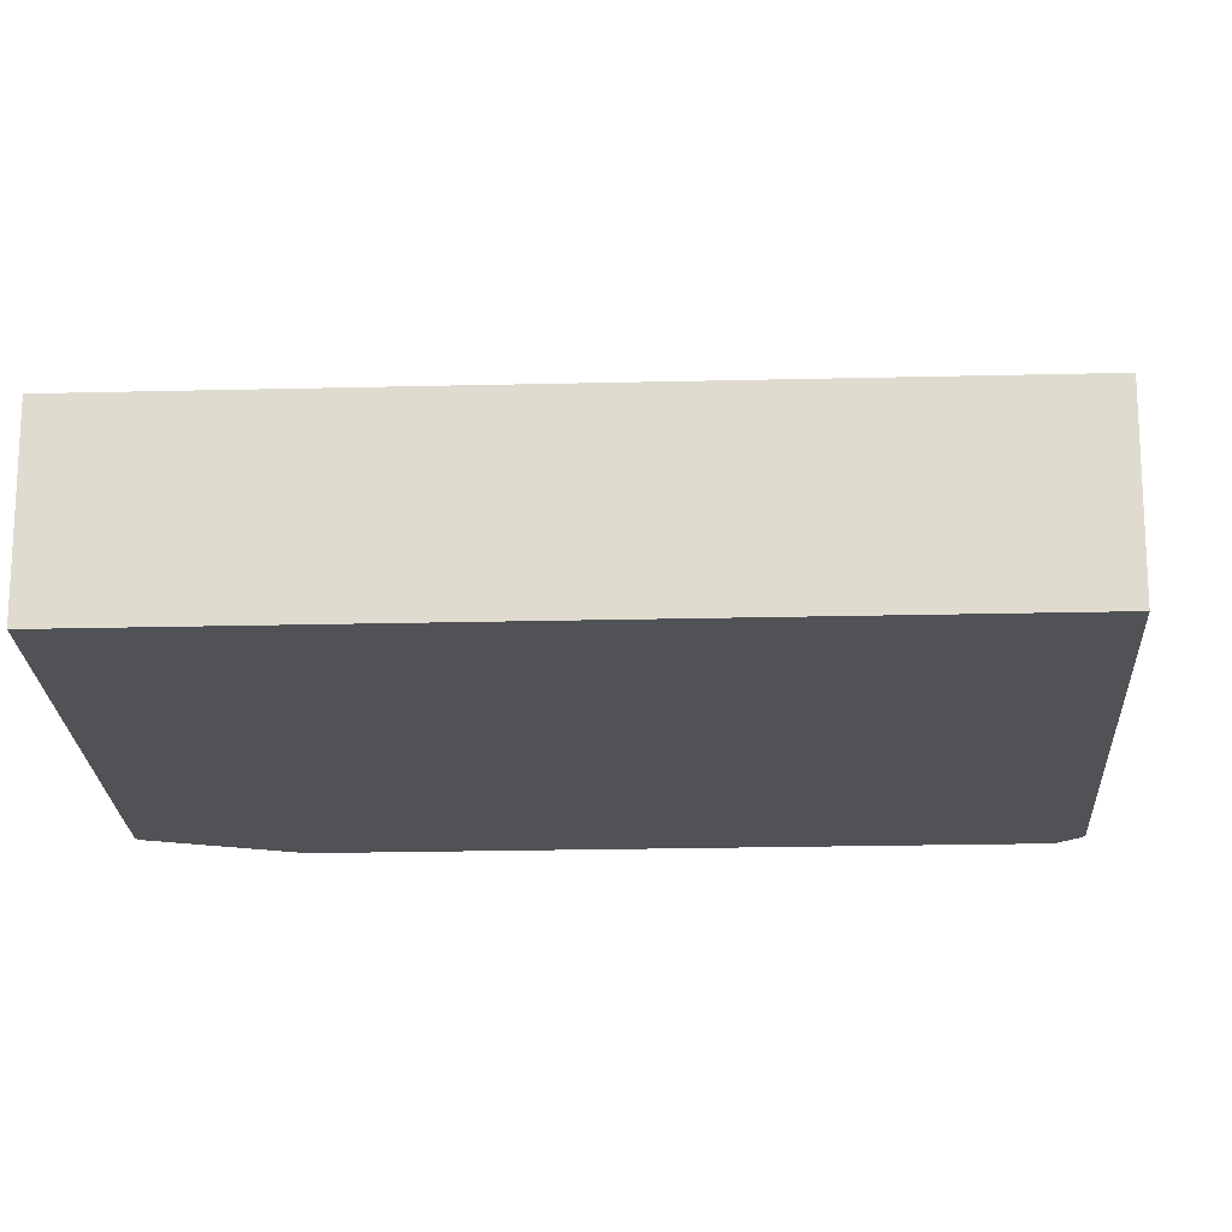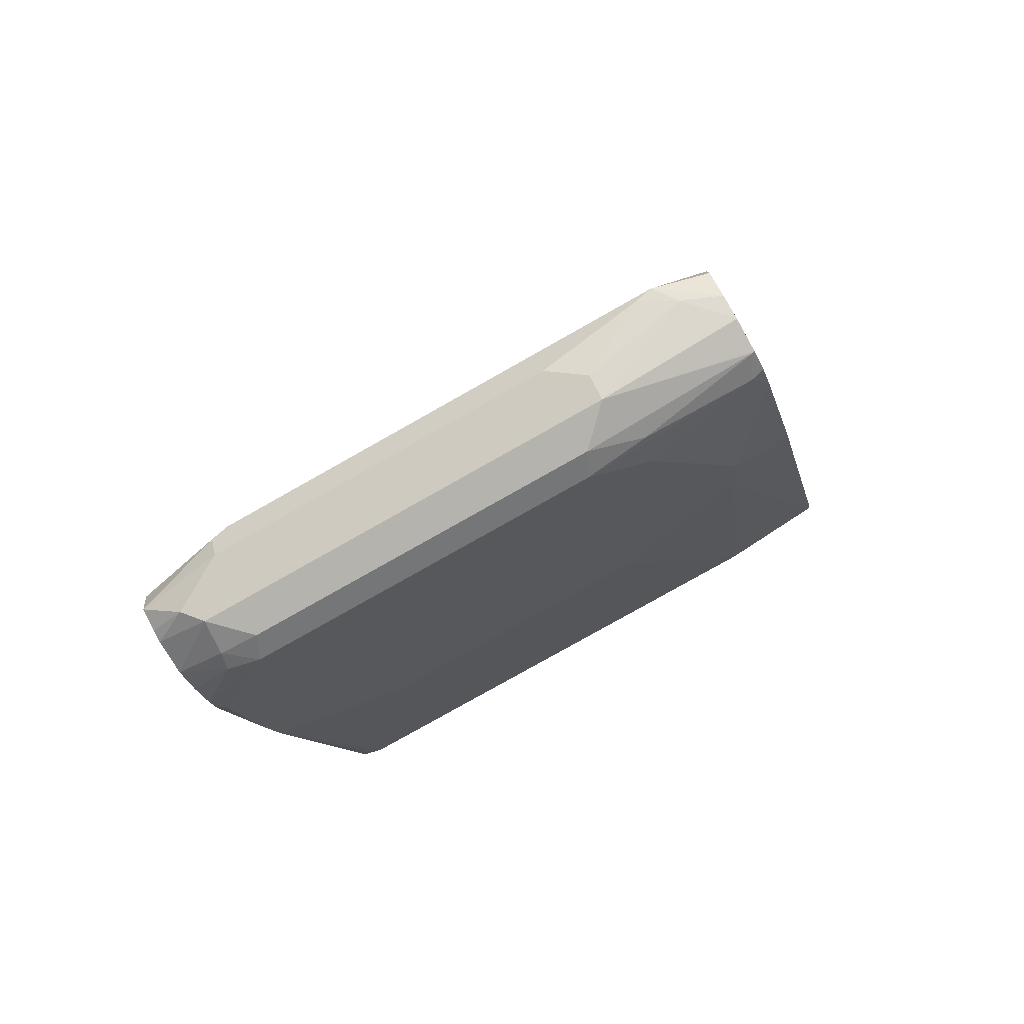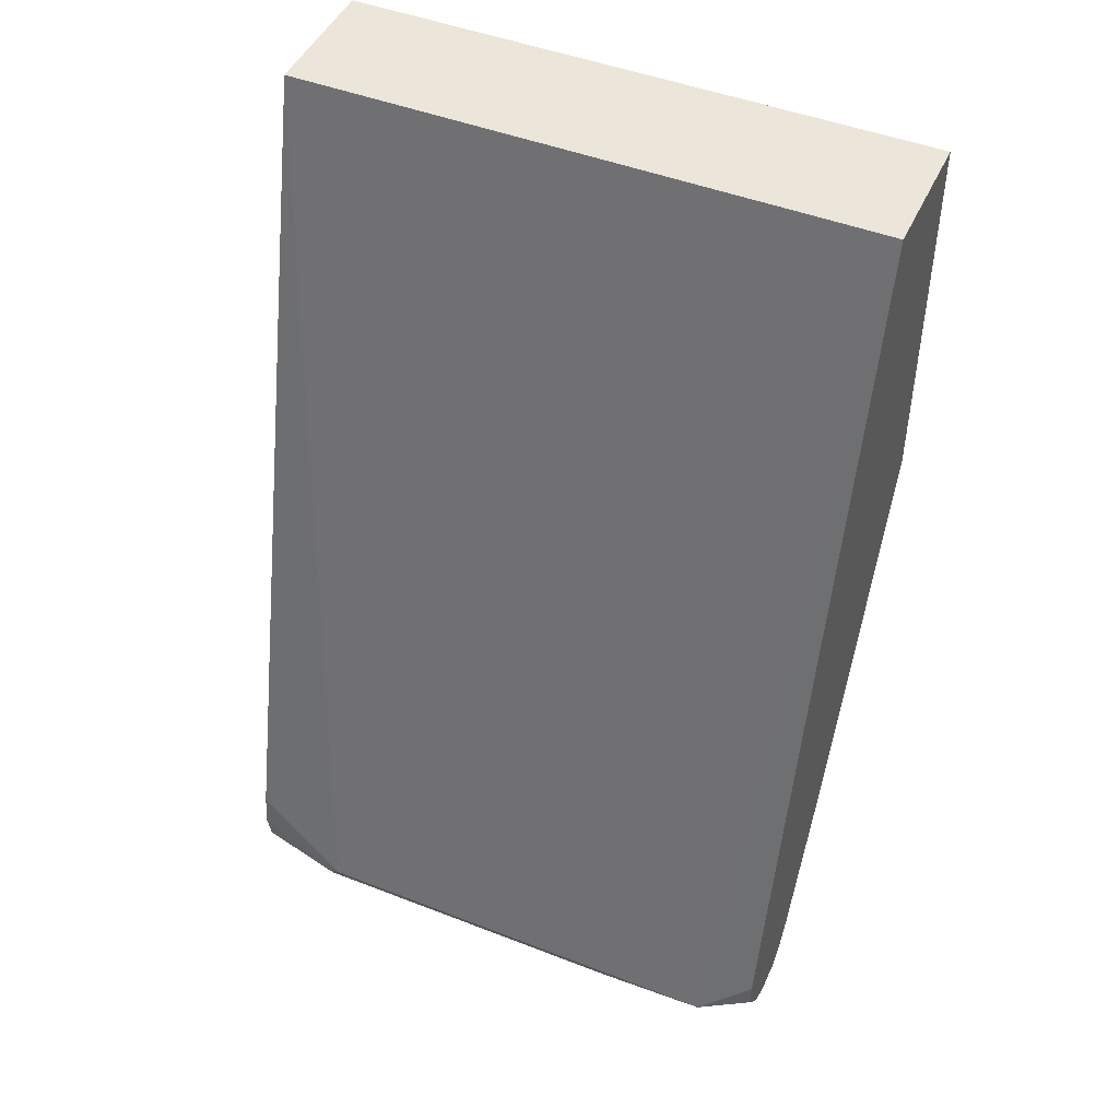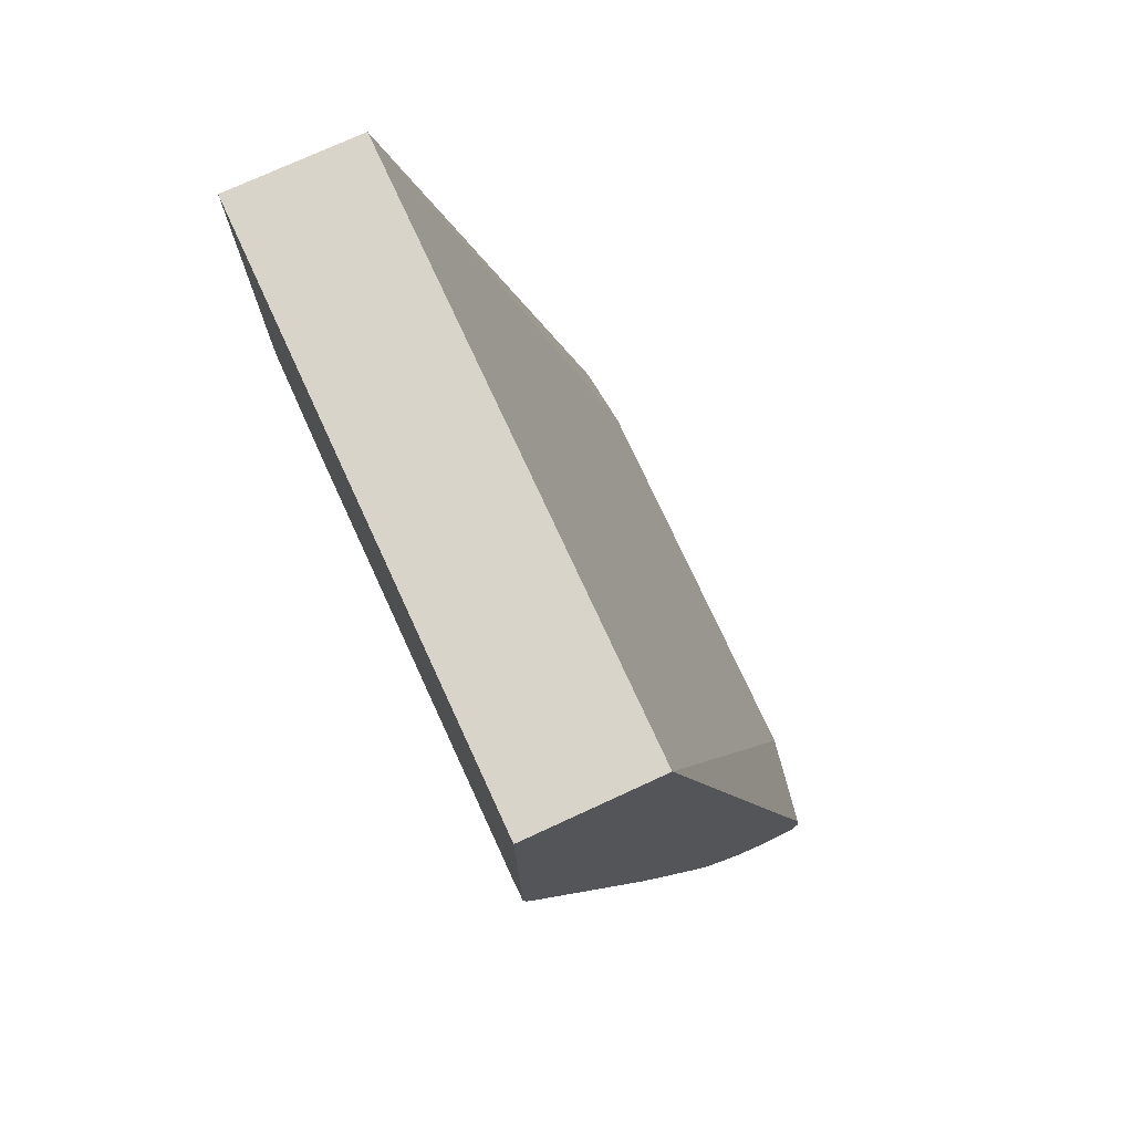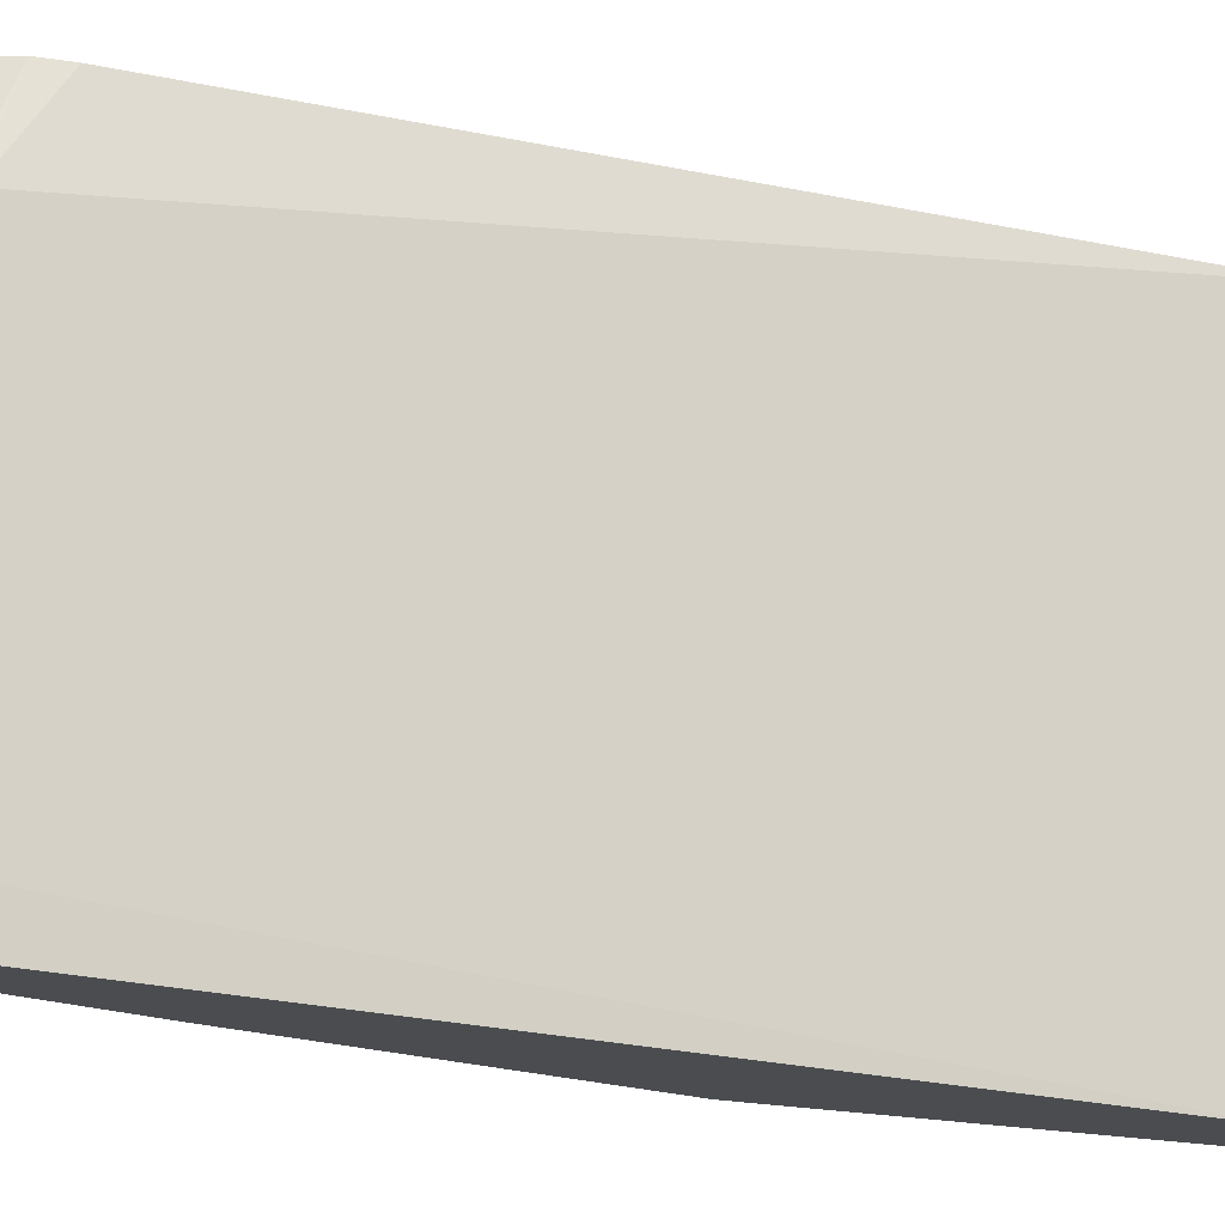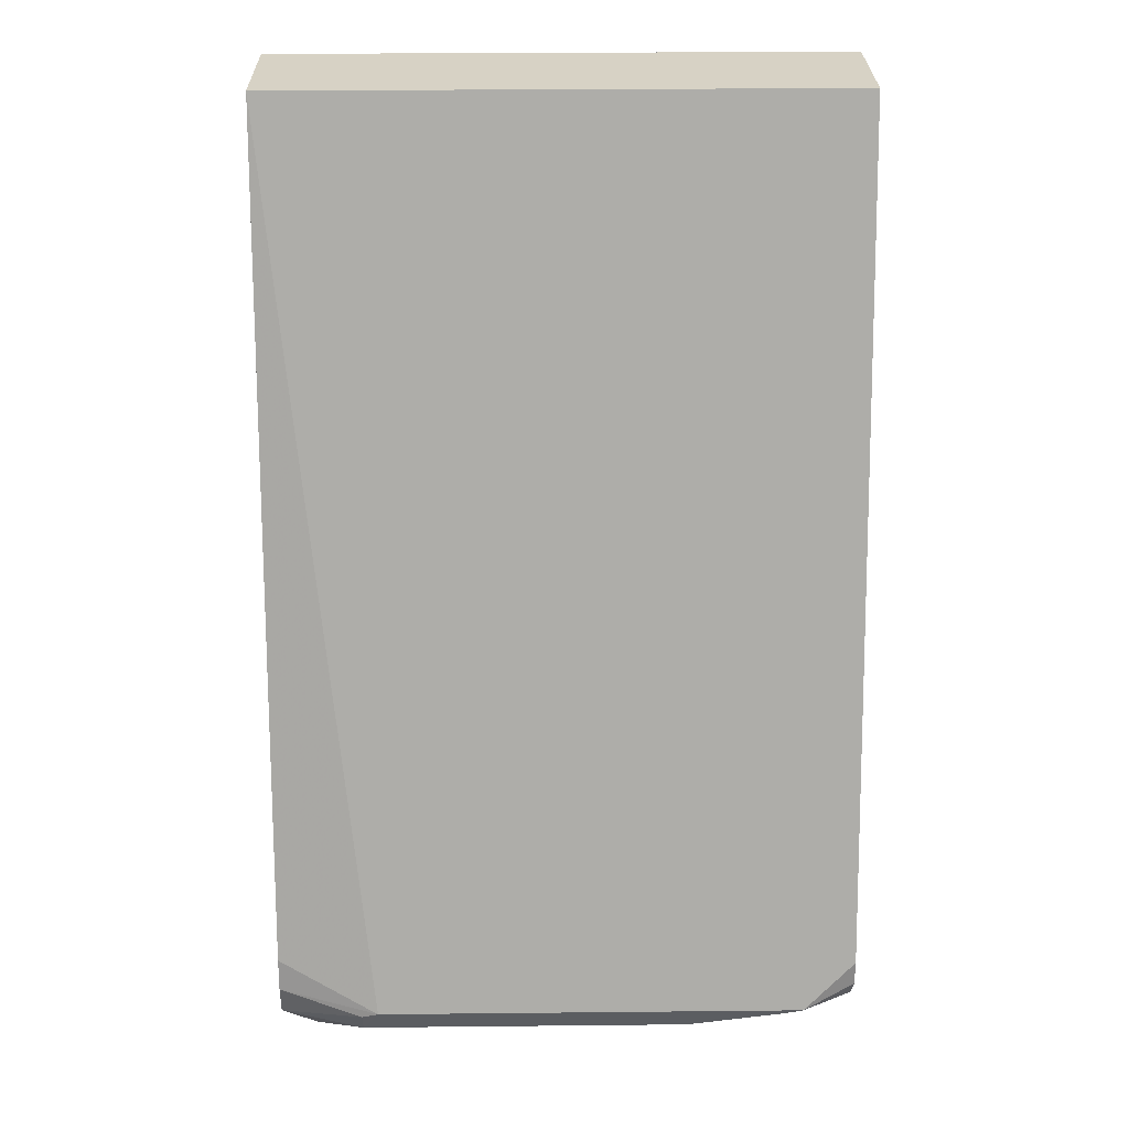
<metadata>
{"format":"obj","ext":"obj","renderer":"f3d","projection":"perspective","resolution":1024,"background":"white","views":[{"elev":-20.6,"azim":2.6,"up":"+Y"},{"elev":-79.9,"azim":-150.6,"up":"+Z"},{"elev":46.7,"azim":-156.1,"up":"+Z"},{"elev":75.3,"azim":65.3,"up":"+Z"},{"elev":75.0,"azim":-84.8,"up":"+Y"},{"elev":27.2,"azim":179.1,"up":"+Z"}]}
</metadata>
<code>
v -0.2005 -0.4376 -0.353
v -0.2005 -0.3577 -0.8948
v -0.2005 -0.5172 -0.353
v -0.2005 -0.5169 -0.5765
v -0.2005 -0.5172 -0.557
v -0.1989 -0.5172 -0.5769
v -0.2005 -0.4254 -0.7834
v -0.189 -0.4277 -0.7857
v -0.1591 -0.4376 -0.7757
v -0.1657 -0.4243 -0.8022
v -0.2005 -0.3795 -0.8721
v -0.126 -0.3846 -0.8818
v -0.1923 -0.3713 -0.8885
v -0.0928 -0.3713 -0.9084
v 0.1061 -0.3713 -0.9084
v -0.09946 -0.3581 -0.915
v -0.1293 -0.368 -0.905
v -0.1989 -0.3581 -0.8951
v -0.1193 -0.3382 -0.915
v -0.2005 -0.3697 -0.8868
v -0.2005 -0.3382 -0.8951
v -0.179 -0.3158 -0.8901
v -0.1193 -0.3249 -0.9084
v -0.1591 -0.305 -0.8885
v -0.09946 -0.3116 -0.9017
v -0.1691 -0.3033 -0.8851
v -0.2005 -0.3249 -0.8885
v -0.2005 -0.3125 -0.8569
v -0.2005 -0.3125 -0.8723
v 0.1498 -0.4376 -0.353
v 0.08949 -0.3033 -0.8851
v 0.09943 -0.3116 -0.9017
v 0.09943 -0.305 -0.8885
v 0.1498 -0.3193 -0.8936
v 0.1498 -0.3159 -0.8752
v 0.1498 -0.3183 -0.8553
v 0.1498 -0.5172 -0.353
v 0.1498 -0.3882 -0.871
v 0.1498 -0.3581 -0.8971
v 0.1498 -0.3382 -0.8997
v 0.1498 -0.3315 -0.8982
v 0.1293 -0.3282 -0.91
v 0.1193 -0.3382 -0.915
v 0.1218 -0.3581 -0.91
v 0.09943 -0.3581 -0.915
v 0.1243 -0.368 -0.905
v 0.1498 -0.3713 -0.8885
v 0.1498 -0.3834 -0.8771
v 0.1459 -0.3912 -0.8685
v -0.07953 -0.4575 -0.7359
v -0.1392 -0.5172 -0.5968
v 0.1392 -0.5172 -0.5968
v 0.07955 -0.4575 -0.7359
v 0.1498 -0.4376 -0.7757
v 0.1459 -0.5105 -0.6101
v 0.1498 -0.5148 -0.5968
v 0.1498 -0.511 -0.6067
v 0.1498 -0.423 -0.8049
v 0.1498 -0.3916 -0.8652
v 0.1498 -0.5172 -0.5862
f 12 15 49
f 12 49 50
f 12 50 9
f 12 9 10
f 51 52 6
f 9 51 6
f 51 50 52
f 53 52 50
f 49 15 38
f 54 52 53
f 9 50 51
f 47 39 38
f 44 15 45
f 48 38 15
f 48 15 46
f 48 46 47
f 47 46 39
f 44 39 46
f 44 46 15
f 44 45 43
f 44 43 39
f 40 39 43
f 40 43 42
f 41 40 42
f 55 52 54
f 48 47 38
f 55 56 52
f 30 3 37
f 57 54 56
f 41 34 40
f 25 26 32
f 42 32 34
f 42 25 32
f 23 25 42
f 23 42 19
f 42 43 19
f 43 16 19
f 45 16 43
f 45 15 16
f 1 3 30
f 6 52 3
f 57 56 55
f 52 37 3
f 60 52 56
f 60 56 37
f 56 38 37
f 49 53 50
f 54 53 49
f 58 54 49
f 59 58 49
f 59 49 38
f 59 38 58
f 58 38 54
f 54 38 56
f 57 55 54
f 60 37 52
f 40 34 39
f 41 42 34
f 38 34 37
f 11 7 2
f 20 11 2
f 20 13 11
f 18 13 20
f 18 20 2
f 18 2 19
f 18 19 16
f 18 16 17
f 18 17 13
f 14 13 17
f 14 17 16
f 14 16 15
f 11 8 7
f 14 15 12
f 13 12 11
f 11 12 10
f 11 10 8
f 8 9 6
f 8 6 7
f 7 6 4
f 5 4 6
f 5 6 3
f 5 3 4
f 4 3 2
f 2 3 1
f 39 34 38
f 14 12 13
f 7 4 2
f 8 10 9
f 22 19 21
f 34 30 37
f 21 19 2
f 36 31 30
f 36 30 34
f 35 36 34
f 35 31 36
f 33 35 34
f 33 34 32
f 33 32 31
f 31 32 26
f 31 26 30
f 26 1 30
f 28 2 1
f 33 31 35
f 29 28 26
f 22 23 19
f 28 1 26
f 24 25 23
f 24 26 25
f 24 23 22
f 22 27 26
f 24 22 26
f 22 21 27
f 21 2 27
f 27 2 28
f 29 27 28
f 29 26 27

</code>
